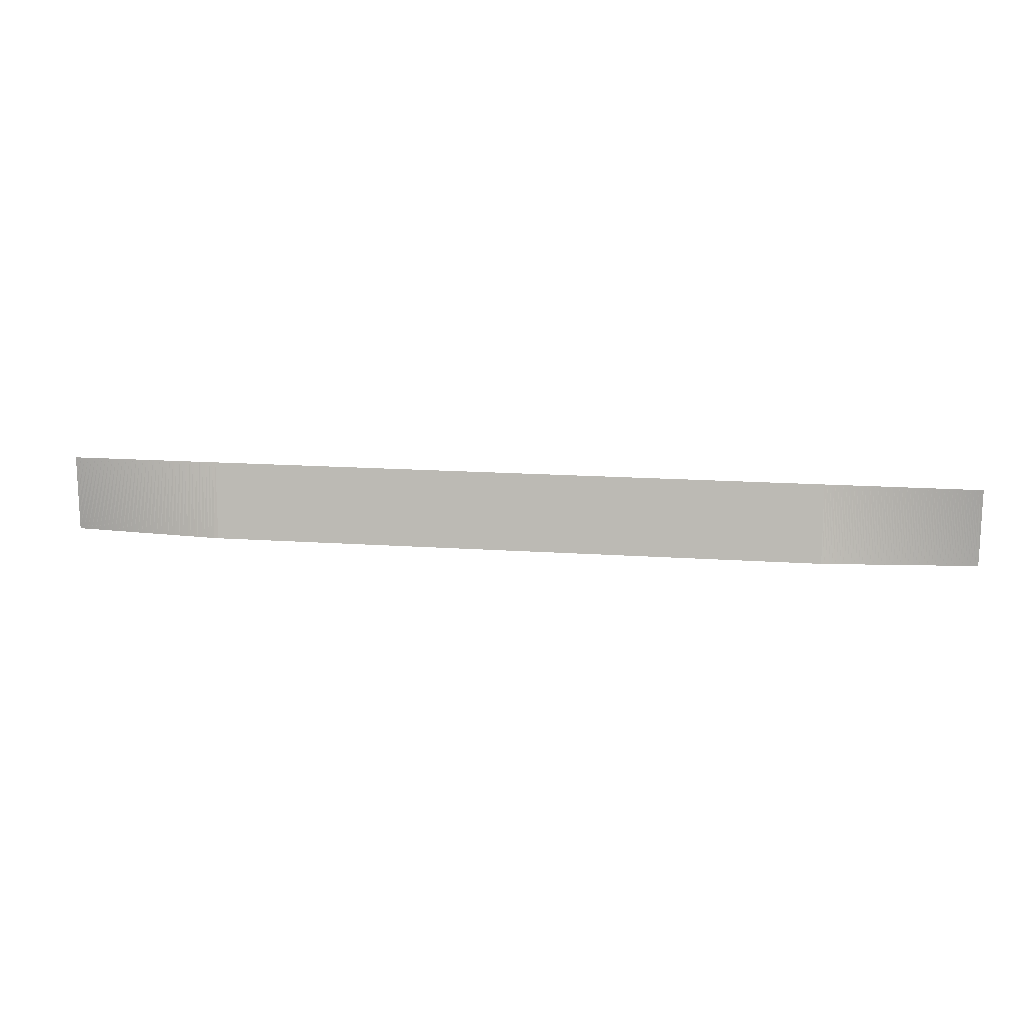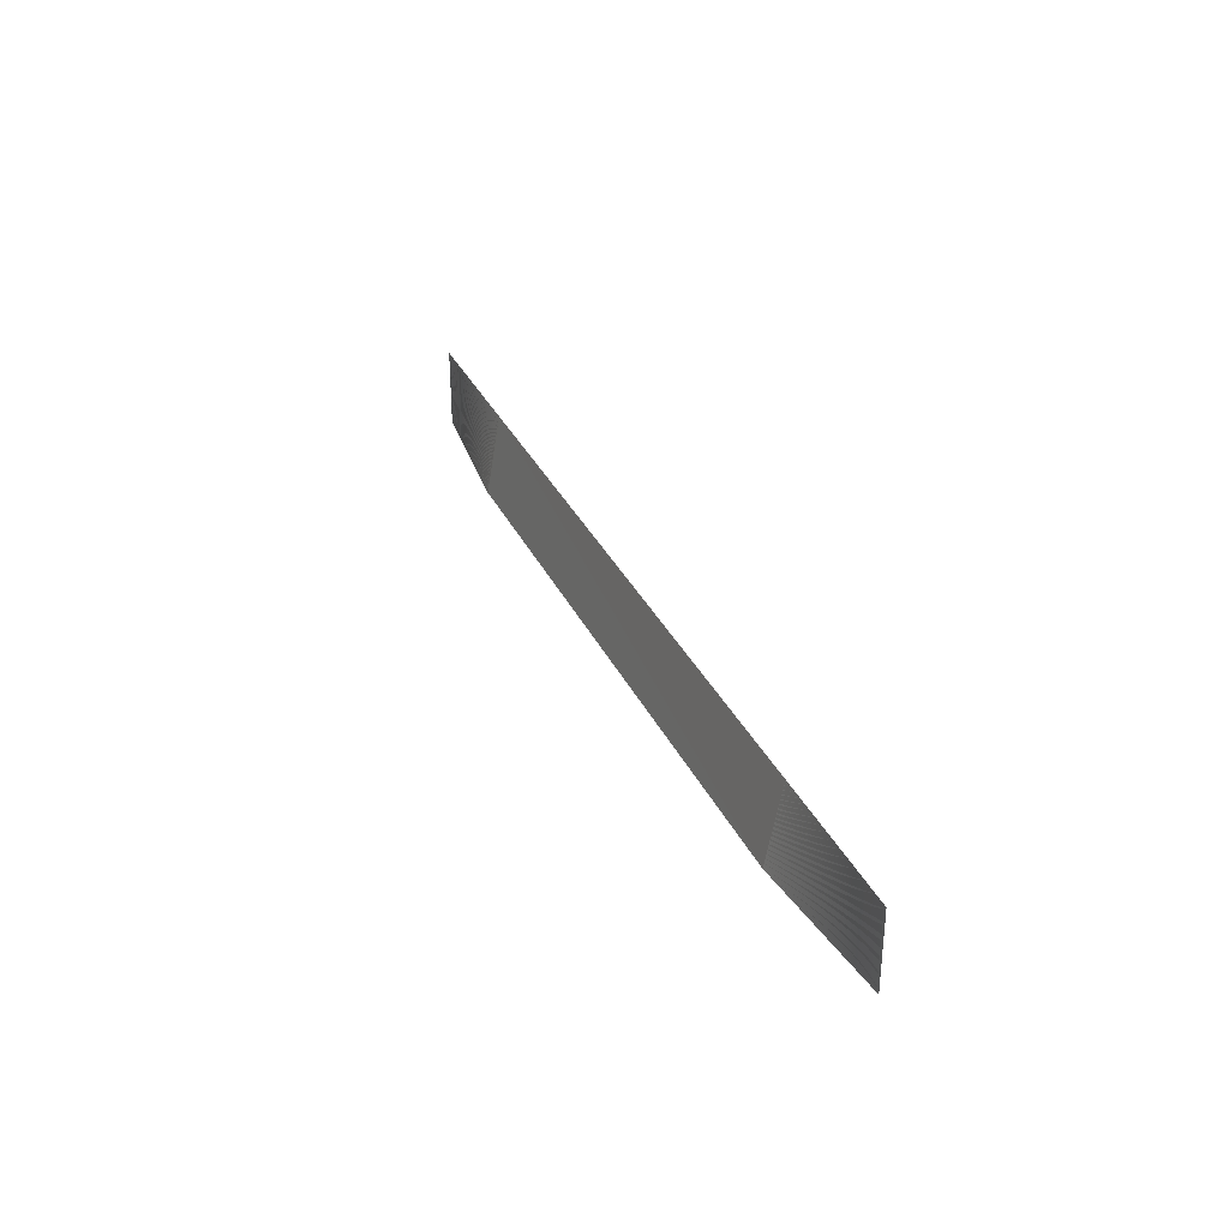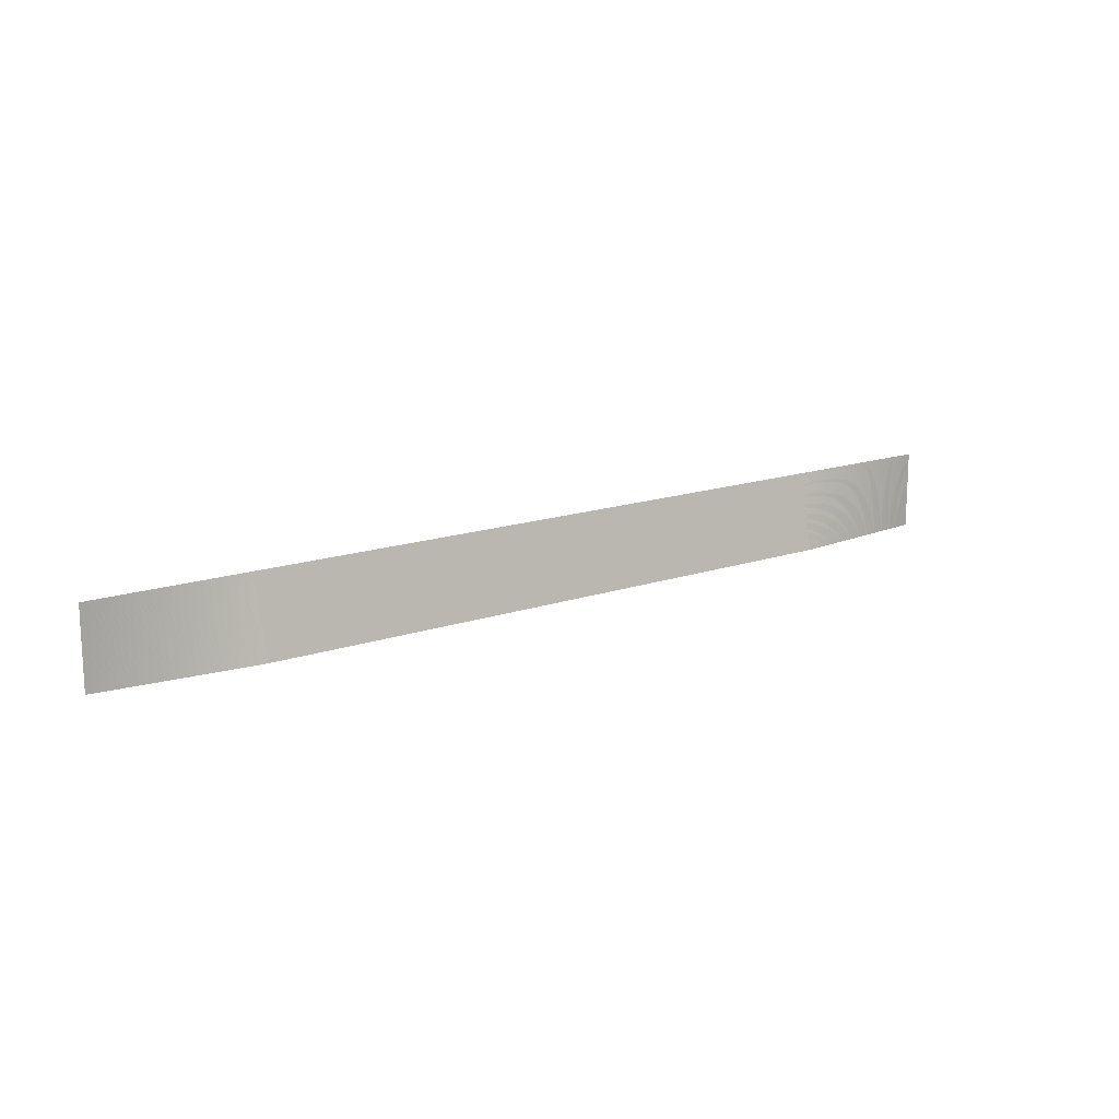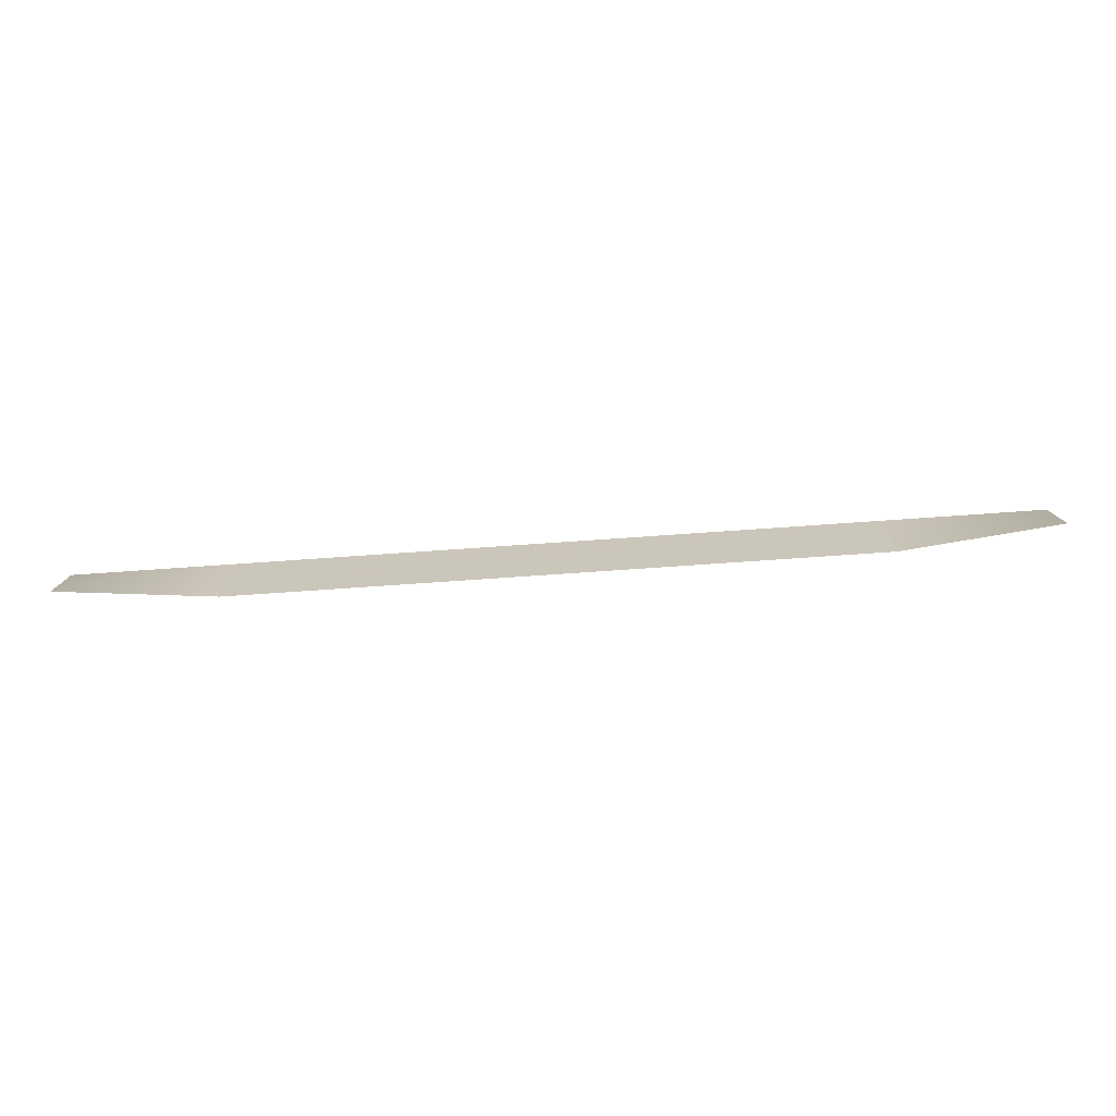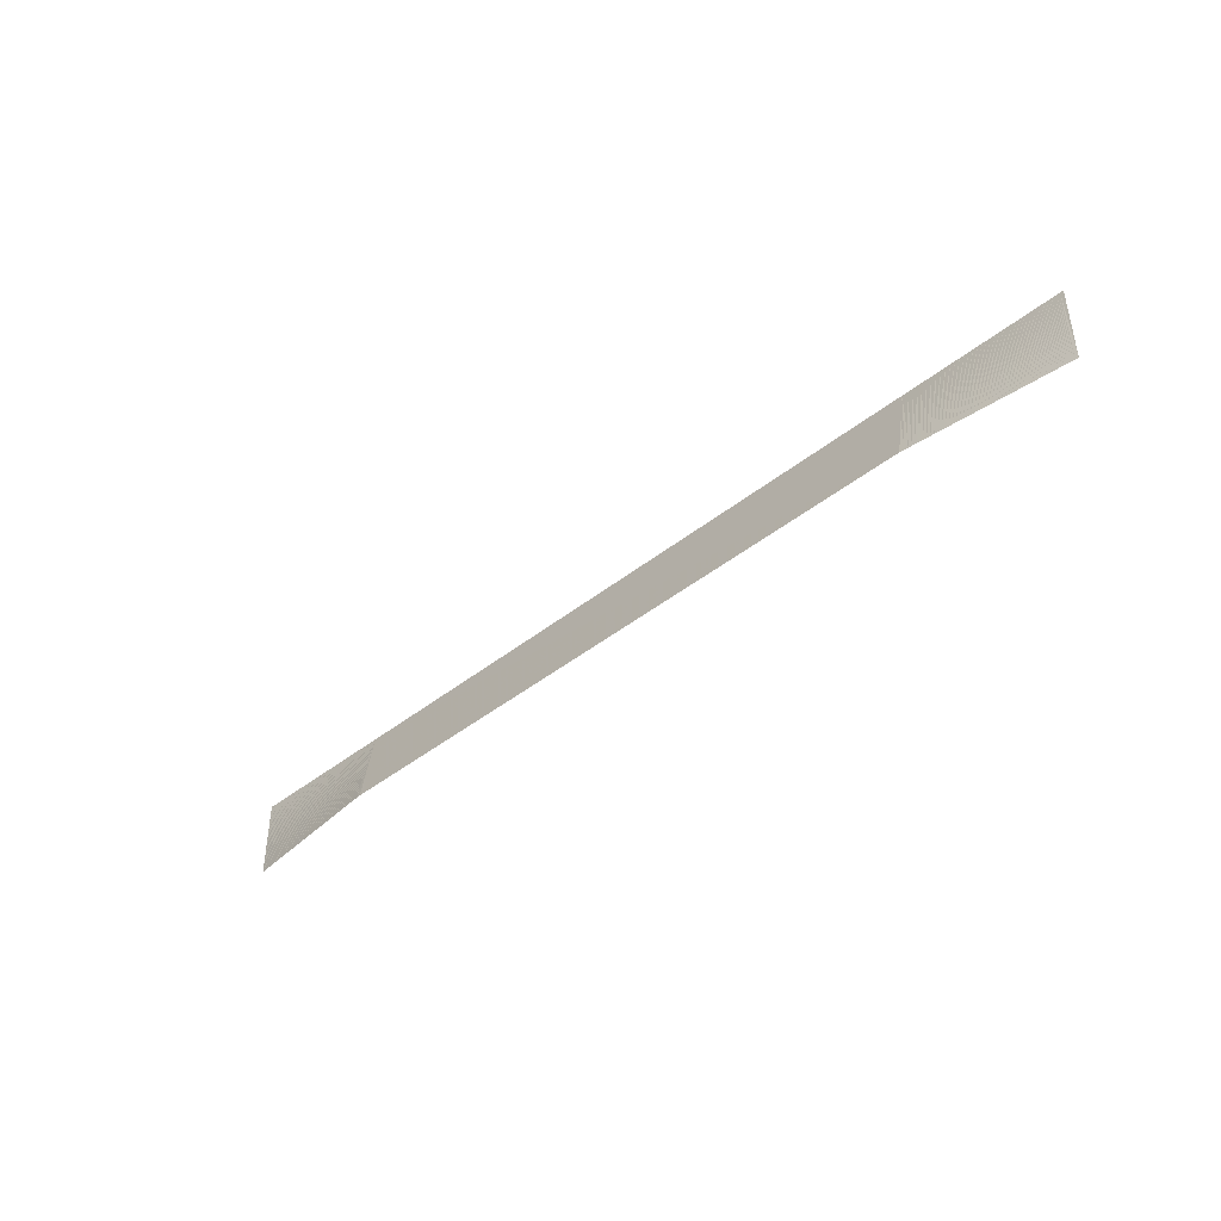
<metadata>
{"format":"obj","ext":"obj","renderer":"f3d","projection":"perspective","resolution":1024,"background":"white","views":[{"elev":15.3,"azim":8.5,"up":"+Y"},{"elev":32.2,"azim":68.0,"up":"+Y"},{"elev":15.5,"azim":-36.0,"up":"+Y"},{"elev":-79.3,"azim":-176.1,"up":"+Y"},{"elev":-42.6,"azim":43.6,"up":"+Y"}]}
</metadata>
<code>
v 109 3.5 0.005
v 109 3 0.005
v 109 3.5 0.005
v 109 3 0.006
v 109 3.5 0.005
v 109 3 0.007
v 109 3.5 0.005
v 109 3 0.008
v 109 3.5 0.005
v 109 3 0.009
v 109 3.5 0.005
v 109 3 0.01
v 109.1 3.5 0.005
v 109.1 3 0.011
v 109.1 3.5 0.005
v 109.1 3 0.012
v 109.1 3.5 0.005
v 109.1 3 0.013
v 109.1 3.5 0.005
v 109.1 3 0.014
v 109.1 3.5 0.005
v 109.1 3 0.015
v 109.1 3.5 0.005
v 109.1 3 0.016
v 109.1 3.5 0.005
v 109.1 3 0.017
v 109.1 3.5 0.005
v 109.1 3 0.018
v 109.1 3.5 0.005
v 109.1 3 0.019
v 109.2 3.5 0.005
v 109.2 3 0.02
v 109.2 3.5 0.005
v 109.2 3 0.021
v 109.2 3.5 0.005
v 109.2 3 0.022
v 109.2 3.5 0.005
v 109.2 3 0.023
v 109.2 3.5 0.005
v 109.2 3 0.024
v 109.2 3.5 0.005
v 109.2 3 0.025
v 109.2 3.5 0.005
v 109.2 3 0.026
v 109.2 3.5 0.005
v 109.2 3 0.027
v 109.2 3.5 0.005
v 109.2 3 0.028
v 109.2 3.5 0.005
v 109.2 3 0.029
v 109.2 3.5 0.005
v 109.2 3 0.03
v 109.3 3.5 0.005
v 109.3 3 0.031
v 109.3 3.5 0.005
v 109.3 3 0.032
v 109.3 3.5 0.005
v 109.3 3 0.033
v 109.3 3.5 0.005
v 109.3 3 0.034
v 109.3 3.5 0.005
v 109.3 3 0.035
v 109.3 3.5 0.005
v 109.3 3 0.036
v 109.3 3.5 0.005
v 109.3 3 0.037
v 109.3 3.5 0.005
v 109.3 3 0.038
v 109.3 3.5 0.005
v 109.3 3 0.039
v 109.3 3.5 0.005
v 109.3 3 0.04
v 109.4 3.5 0.005
v 109.4 3 0.041
v 109.4 3.5 0.005
v 109.4 3 0.042
v 109.4 3.5 0.005
v 109.4 3 0.043
v 109.4 3.5 0.005
v 109.4 3 0.044
v 109.4 3.5 0.005
v 109.4 3 0.045
v 109.4 3.5 0.005
v 109.4 3 0.046
v 109.4 3.5 0.005
v 109.4 3 0.047
v 109.4 3.5 0.005
v 109.4 3 0.048
v 109.4 3.5 0.005
v 109.4 3 0.049
v 109.5 3.5 0.005
v 109.5 3 0.05
v 109.5 3.5 0.005
v 109.5 3 0.051
v 109.5 3.5 0.005
v 109.5 3 0.052
v 109.5 3.5 0.005
v 109.5 3 0.053
v 109.5 3.5 0.005
v 109.5 3 0.054
v 109.5 3.5 0.005
v 109.5 3 0.055
v 109.5 3.5 0.005
v 109.5 3 0.056
v 109.5 3.5 0.005
v 109.5 3 0.057
v 109.5 3.5 0.005
v 109.5 3 0.058
v 109.5 3.5 0.005
v 109.5 3 0.059
v 109.5 3.5 0.005
v 109.5 3 0.06
v 109.6 3.5 0.005
v 109.6 3 0.061
v 109.6 3.5 0.005
v 109.6 3 0.062
v 109.6 3.5 0.005
v 109.6 3 0.063
v 109.6 3.5 0.005
v 109.6 3 0.064
v 109.6 3.5 0.005
v 109.6 3 0.065
v 109.6 3.5 0.005
v 109.6 3 0.066
v 109.6 3.5 0.005
v 109.6 3 0.067
v 109.6 3.5 0.005
v 109.6 3 0.068
v 109.6 3.5 0.005
v 109.6 3 0.069
v 109.7 3.5 0.005
v 109.7 3 0.07
v 109.7 3.5 0.005
v 109.7 3 0.071
v 109.7 3.5 0.005
v 109.7 3 0.072
v 109.7 3.5 0.005
v 109.7 3 0.073
v 109.7 3.5 0.005
v 109.7 3 0.074
v 109.7 3.5 0.005
v 109.7 3 0.075
v 109.7 3.5 0.005
v 109.7 3 0.076
v 109.7 3.5 0.005
v 109.7 3 0.077
v 109.7 3.5 0.005
v 109.7 3 0.078
v 109.7 3.5 0.005
v 109.7 3 0.079
v 109.8 3.5 0.005
v 109.8 3 0.08
v 109.8 3.5 0.005
v 109.8 3 0.081
v 109.8 3.5 0.005
v 109.8 3 0.082
v 109.8 3.5 0.005
v 109.8 3 0.083
v 109.8 3.5 0.005
v 109.8 3 0.084
v 109.8 3.5 0.005
v 109.8 3 0.085
v 109.8 3.5 0.005
v 109.8 3 0.086
v 109.8 3.5 0.005
v 109.8 3 0.087
v 109.8 3.5 0.005
v 109.8 3 0.088
v 109.8 3.5 0.005
v 109.8 3 0.089
v 109.8 3.5 0.005
v 109.8 3 0.09
v 109.9 3.5 0.005
v 109.9 3 0.091
v 109.9 3.5 0.005
v 109.9 3 0.092
v 109.9 3.5 0.005
v 109.9 3 0.093
v 109.9 3.5 0.005
v 109.9 3 0.094
v 109.9 3.5 0.005
v 109.9 3 0.095
v 109.9 3.5 0.005
v 109.9 3 0.096
v 109.9 3.5 0.005
v 109.9 3 0.097
v 109.9 3.5 0.005
v 109.9 3 0.098
v 109.9 3.5 0.005
v 109.9 3 0.099
v 110 3.5 0.005
v 110 3 0.1
v 110 3.5 0.005
v 110 3 0.101
v 110 3.5 0.005
v 110 3 0.102
v 110 3.5 0.005
v 110 3 0.103
v 110 3.5 0.005
v 110 3 0.105
v 114 3.5 0.005
v 114 3 0.104
v 114 3.5 0.005
v 114 3 0.103
v 114 3.5 0.005
v 114 3 0.102
v 114 3.5 0.005
v 114 3 0.101
v 114 3.5 0.005
v 114 3 0.1
v 114.1 3.5 0.005
v 114.1 3 0.099
v 114.1 3.5 0.005
v 114.1 3 0.098
v 114.1 3.5 0.005
v 114.1 3 0.097
v 114.1 3.5 0.005
v 114.1 3 0.096
v 114.1 3.5 0.005
v 114.1 3 0.095
v 114.1 3.5 0.005
v 114.1 3 0.094
v 114.1 3.5 0.005
v 114.1 3 0.093
v 114.1 3.5 0.005
v 114.1 3 0.092
v 114.1 3.5 0.005
v 114.1 3 0.091
v 114.2 3.5 0.005
v 114.2 3 0.09
v 114.2 3.5 0.005
v 114.2 3 0.089
v 114.2 3.5 0.005
v 114.2 3 0.088
v 114.2 3.5 0.005
v 114.2 3 0.087
v 114.2 3.5 0.005
v 114.2 3 0.086
v 114.2 3.5 0.005
v 114.2 3 0.085
v 114.2 3.5 0.005
v 114.2 3 0.084
v 114.2 3.5 0.005
v 114.2 3 0.083
v 114.2 3.5 0.005
v 114.2 3 0.082
v 114.2 3.5 0.005
v 114.2 3 0.081
v 114.2 3.5 0.005
v 114.2 3 0.08
v 114.3 3.5 0.005
v 114.3 3 0.079
v 114.3 3.5 0.005
v 114.3 3 0.078
v 114.3 3.5 0.005
v 114.3 3 0.077
v 114.3 3.5 0.005
v 114.3 3 0.076
v 114.3 3.5 0.005
v 114.3 3 0.075
v 114.3 3.5 0.005
v 114.3 3 0.074
v 114.3 3.5 0.005
v 114.3 3 0.073
v 114.3 3.5 0.005
v 114.3 3 0.072
v 114.3 3.5 0.005
v 114.3 3 0.071
v 114.3 3.5 0.005
v 114.3 3 0.07
v 114.4 3.5 0.005
v 114.4 3 0.069
v 114.4 3.5 0.005
v 114.4 3 0.068
v 114.4 3.5 0.005
v 114.4 3 0.067
v 114.4 3.5 0.005
v 114.4 3 0.066
v 114.4 3.5 0.005
v 114.4 3 0.065
v 114.4 3.5 0.005
v 114.4 3 0.064
v 114.4 3.5 0.005
v 114.4 3 0.063
v 114.4 3.5 0.005
v 114.4 3 0.062
v 114.4 3.5 0.005
v 114.4 3 0.061
v 114.5 3.5 0.005
v 114.5 3 0.06
v 114.5 3.5 0.005
v 114.5 3 0.059
v 114.5 3.5 0.005
v 114.5 3 0.058
v 114.5 3.5 0.005
v 114.5 3 0.057
v 114.5 3.5 0.005
v 114.5 3 0.056
v 114.5 3.5 0.005
v 114.5 3 0.055
v 114.5 3.5 0.005
v 114.5 3 0.054
v 114.5 3.5 0.005
v 114.5 3 0.053
v 114.5 3.5 0.005
v 114.5 3 0.052
v 114.5 3.5 0.005
v 114.5 3 0.051
v 114.5 3.5 0.005
v 114.5 3 0.05
v 114.6 3.5 0.005
v 114.6 3 0.049
v 114.6 3.5 0.005
v 114.6 3 0.048
v 114.6 3.5 0.005
v 114.6 3 0.047
v 114.6 3.5 0.005
v 114.6 3 0.046
v 114.6 3.5 0.005
v 114.6 3 0.045
v 114.6 3.5 0.005
v 114.6 3 0.044
v 114.6 3.5 0.005
v 114.6 3 0.043
v 114.6 3.5 0.005
v 114.6 3 0.042
v 114.6 3.5 0.005
v 114.6 3 0.041
v 114.7 3.5 0.005
v 114.7 3 0.04
v 114.7 3.5 0.005
v 114.7 3 0.039
v 114.7 3.5 0.005
v 114.7 3 0.038
v 114.7 3.5 0.005
v 114.7 3 0.037
v 114.7 3.5 0.005
v 114.7 3 0.036
v 114.7 3.5 0.005
v 114.7 3 0.035
v 114.7 3.5 0.005
v 114.7 3 0.034
v 114.7 3.5 0.005
v 114.7 3 0.033
v 114.7 3.5 0.005
v 114.7 3 0.032
v 114.7 3.5 0.005
v 114.7 3 0.031
v 114.8 3.5 0.005
v 114.8 3 0.03
v 114.8 3.5 0.005
v 114.8 3 0.029
v 114.8 3.5 0.005
v 114.8 3 0.028
v 114.8 3.5 0.005
v 114.8 3 0.027
v 114.8 3.5 0.005
v 114.8 3 0.026
v 114.8 3.5 0.005
v 114.8 3 0.025
v 114.8 3.5 0.005
v 114.8 3 0.024
v 114.8 3.5 0.005
v 114.8 3 0.023
v 114.8 3.5 0.005
v 114.8 3 0.022
v 114.8 3.5 0.005
v 114.8 3 0.021
v 114.8 3.5 0.005
v 114.8 3 0.02
v 114.9 3.5 0.005
v 114.9 3 0.019
v 114.9 3.5 0.005
v 114.9 3 0.018
v 114.9 3.5 0.005
v 114.9 3 0.017
v 114.9 3.5 0.005
v 114.9 3 0.016
v 114.9 3.5 0.005
v 114.9 3 0.015
v 114.9 3.5 0.005
v 114.9 3 0.014
v 114.9 3.5 0.005
v 114.9 3 0.013
v 114.9 3.5 0.005
v 114.9 3 0.012
v 114.9 3.5 0.005
v 114.9 3 0.011
v 115 3.5 0.005
v 115 3 0.01
v 115 3.5 0.005
v 115 3 0.009
v 115 3.5 0.005
v 115 3 0.008
v 115 3.5 0.005
v 115 3 0.007
v 115 3.5 0.005
v 115 3 0.005
g g1
f 1 2 4 3
f 3 4 6 5
f 5 6 8 7
f 7 8 10 9
f 9 10 12 11
f 11 12 14 13
f 13 14 16 15
f 15 16 18 17
f 17 18 20 19
f 19 20 22 21
f 21 22 24 23
f 23 24 26 25
f 25 26 28 27
f 27 28 30 29
f 29 30 32 31
f 31 32 34 33
f 33 34 36 35
f 35 36 38 37
f 37 38 40 39
f 39 40 42 41
f 41 42 44 43
f 43 44 46 45
f 45 46 48 47
f 47 48 50 49
f 49 50 52 51
f 51 52 54 53
f 53 54 56 55
f 55 56 58 57
f 57 58 60 59
f 59 60 62 61
f 61 62 64 63
f 63 64 66 65
f 65 66 68 67
f 67 68 70 69
f 69 70 72 71
f 71 72 74 73
f 73 74 76 75
f 75 76 78 77
f 77 78 80 79
f 79 80 82 81
f 81 82 84 83
f 83 84 86 85
f 85 86 88 87
f 87 88 90 89
f 89 90 92 91
f 91 92 94 93
f 93 94 96 95
f 95 96 98 97
f 97 98 100 99
f 99 100 102 101
f 101 102 104 103
f 103 104 106 105
f 105 106 108 107
f 107 108 110 109
f 109 110 112 111
f 111 112 114 113
f 113 114 116 115
f 115 116 118 117
f 117 118 120 119
f 119 120 122 121
f 121 122 124 123
f 123 124 126 125
f 125 126 128 127
f 127 128 130 129
f 129 130 132 131
f 131 132 134 133
f 133 134 136 135
f 135 136 138 137
f 137 138 140 139
f 139 140 142 141
f 141 142 144 143
f 143 144 146 145
f 145 146 148 147
f 147 148 150 149
f 149 150 152 151
f 151 152 154 153
f 153 154 156 155
f 155 156 158 157
f 157 158 160 159
f 159 160 162 161
f 161 162 164 163
f 163 164 166 165
f 165 166 168 167
f 167 168 170 169
f 169 170 172 171
f 171 172 174 173
f 173 174 176 175
f 175 176 178 177
f 177 178 180 179
f 179 180 182 181
f 181 182 184 183
f 183 184 186 185
f 185 186 188 187
f 187 188 190 189
f 189 190 192 191
f 191 192 194 193
f 193 194 196 195
f 195 196 198 197
f 197 198 200 199
f 199 200 202 201
f 201 202 204 203
f 203 204 206 205
f 205 206 208 207
f 207 208 210 209
f 209 210 212 211
f 211 212 214 213
f 213 214 216 215
f 215 216 218 217
f 217 218 220 219
f 219 220 222 221
f 221 222 224 223
f 223 224 226 225
f 225 226 228 227
f 227 228 230 229
f 229 230 232 231
f 231 232 234 233
f 233 234 236 235
f 235 236 238 237
f 237 238 240 239
f 239 240 242 241
f 241 242 244 243
f 243 244 246 245
f 245 246 248 247
f 247 248 250 249
f 249 250 252 251
f 251 252 254 253
f 253 254 256 255
f 255 256 258 257
f 257 258 260 259
f 259 260 262 261
f 261 262 264 263
f 263 264 266 265
f 265 266 268 267
f 267 268 270 269
f 269 270 272 271
f 271 272 274 273
f 273 274 276 275
f 275 276 278 277
f 277 278 280 279
f 279 280 282 281
f 281 282 284 283
f 283 284 286 285
f 285 286 288 287
f 287 288 290 289
f 289 290 292 291
f 291 292 294 293
f 293 294 296 295
f 295 296 298 297
f 297 298 300 299
f 299 300 302 301
f 301 302 304 303
f 303 304 306 305
f 305 306 308 307
f 307 308 310 309
f 309 310 312 311
f 311 312 314 313
f 313 314 316 315
f 315 316 318 317
f 317 318 320 319
f 319 320 322 321
f 321 322 324 323
f 323 324 326 325
f 325 326 328 327
f 327 328 330 329
f 329 330 332 331
f 331 332 334 333
f 333 334 336 335
f 335 336 338 337
f 337 338 340 339
f 339 340 342 341
f 341 342 344 343
f 343 344 346 345
f 345 346 348 347
f 347 348 350 349
f 349 350 352 351
f 351 352 354 353
f 353 354 356 355
f 355 356 358 357
f 357 358 360 359
f 359 360 362 361
f 361 362 364 363
f 363 364 366 365
f 365 366 368 367
f 367 368 370 369
f 369 370 372 371
f 371 372 374 373
f 373 374 376 375
f 375 376 378 377
f 377 378 380 379
f 379 380 382 381
f 381 382 384 383
f 383 384 386 385
f 385 386 388 387
f 387 388 390 389
f 389 390 392 391
f 391 392 394 393
f 393 394 396 395
f 395 396 398 397
g g2
g g3
g g4

</code>
